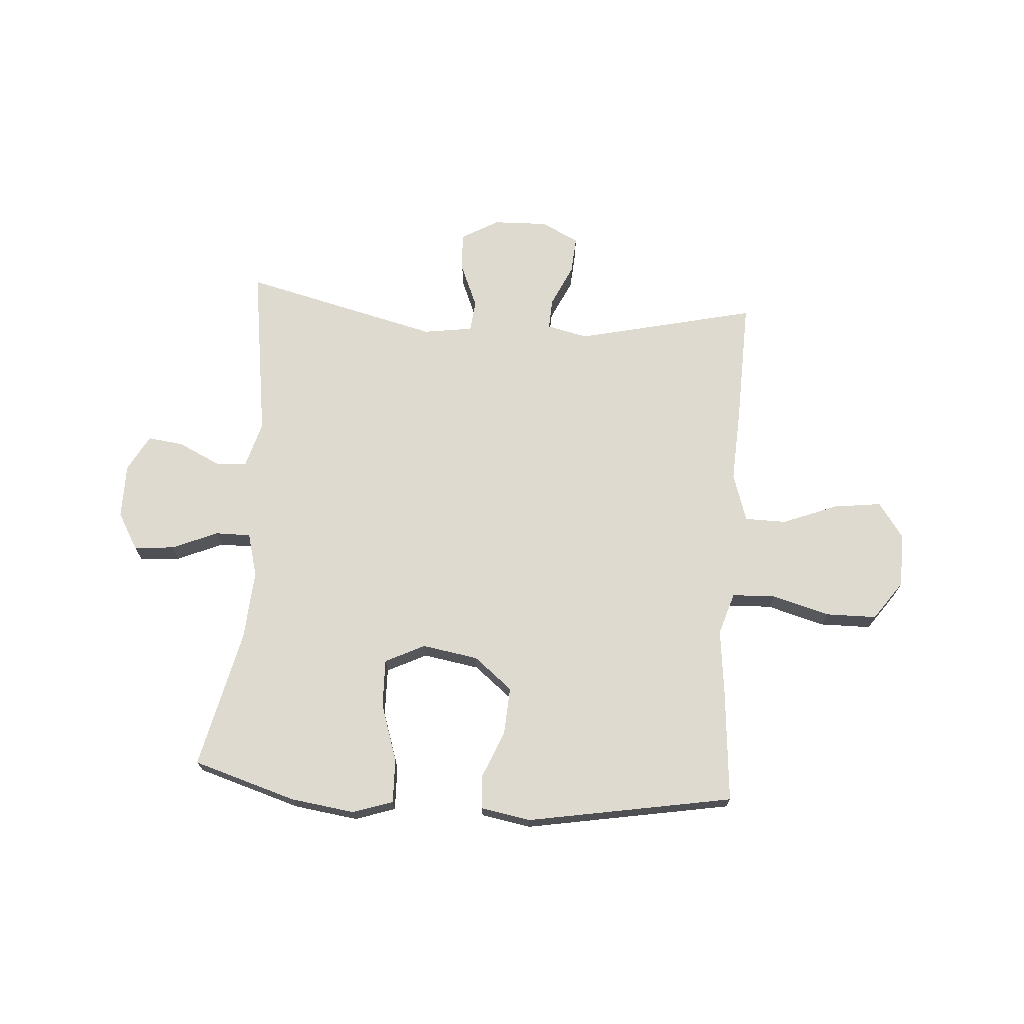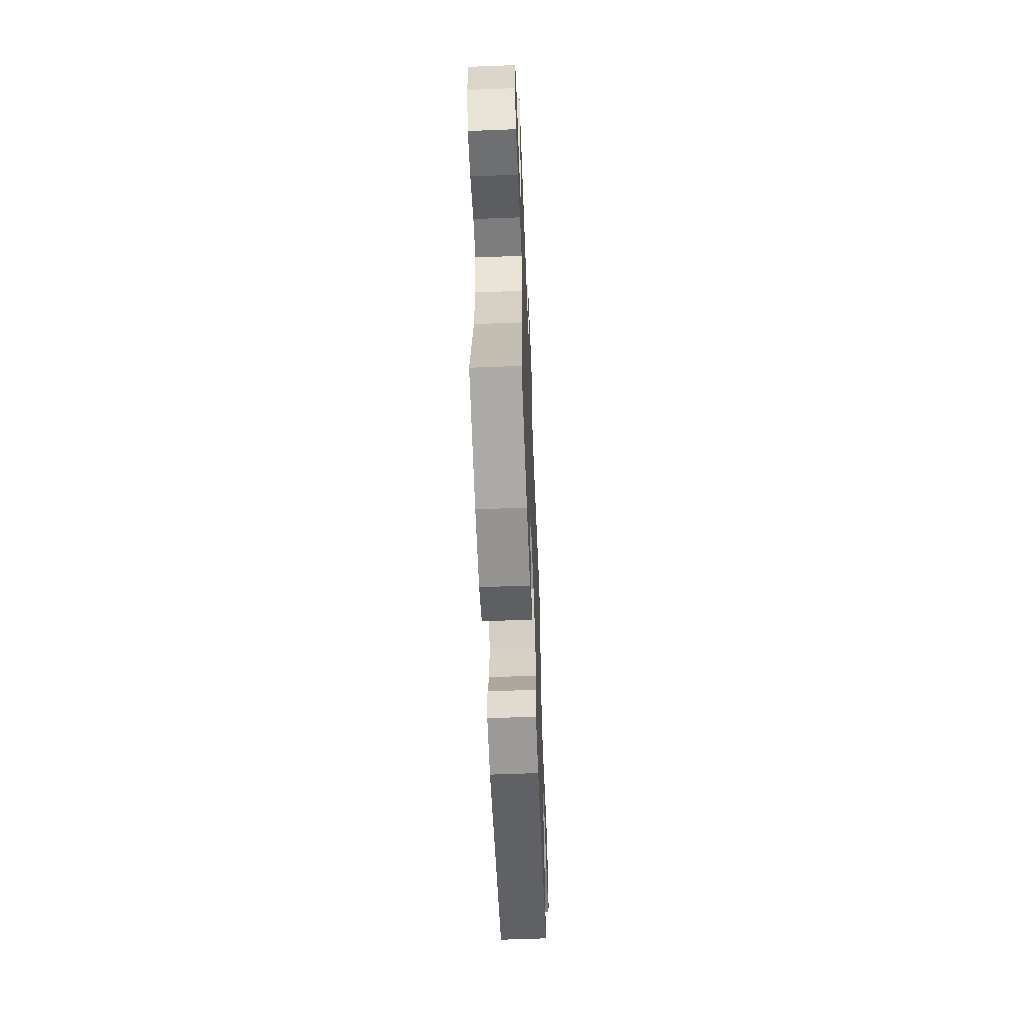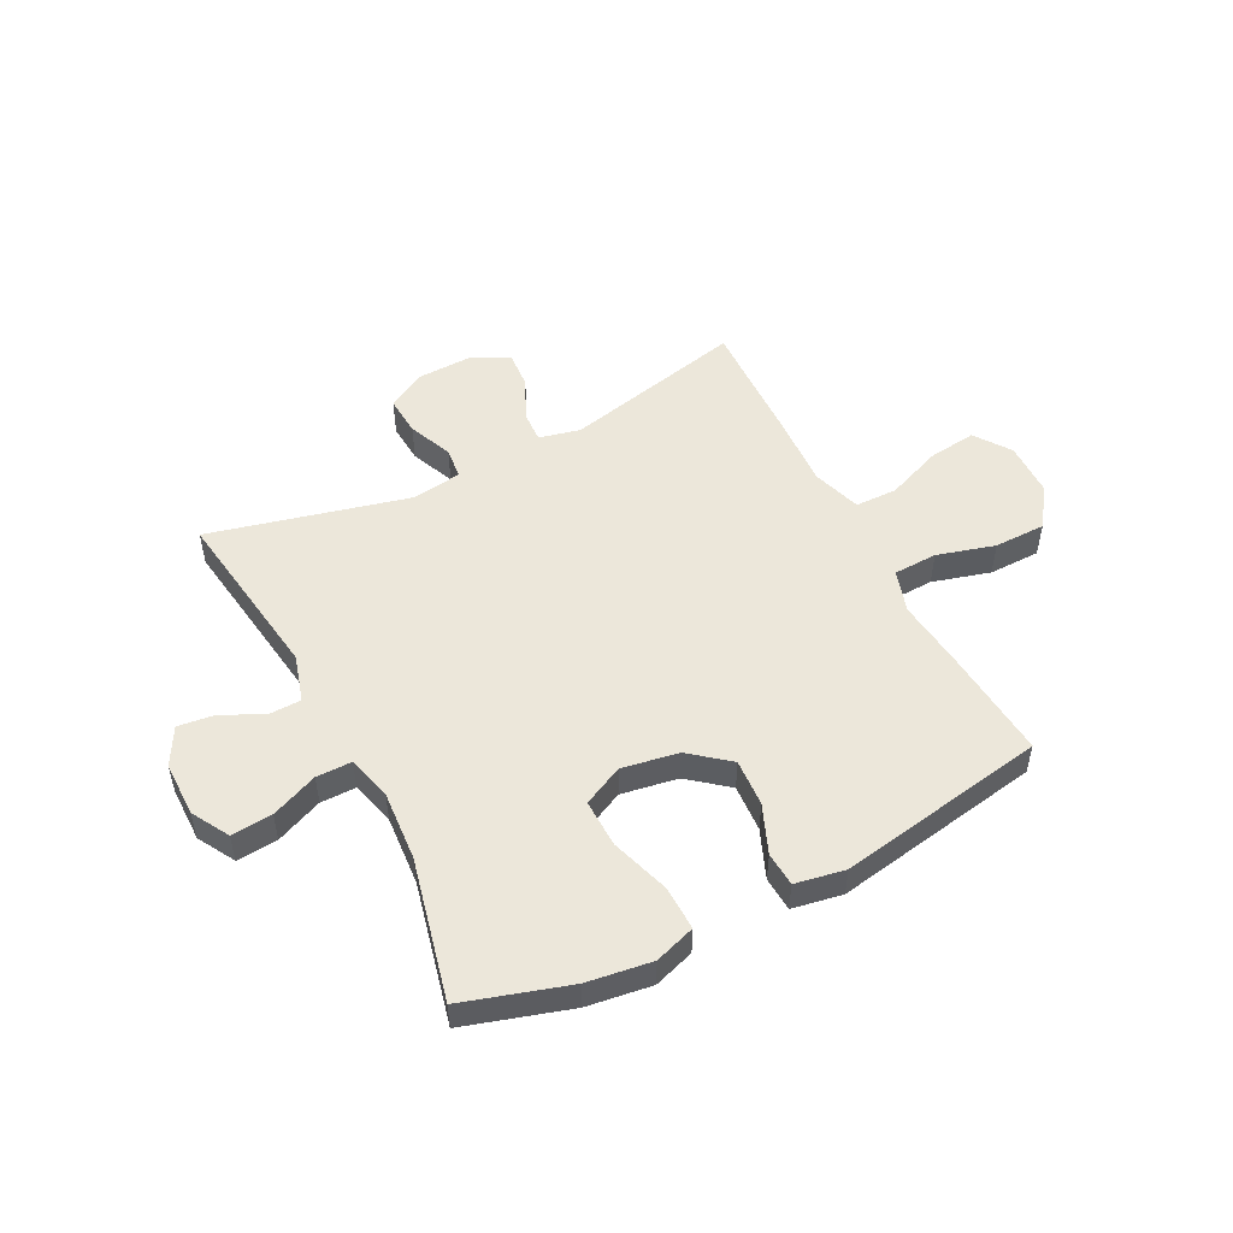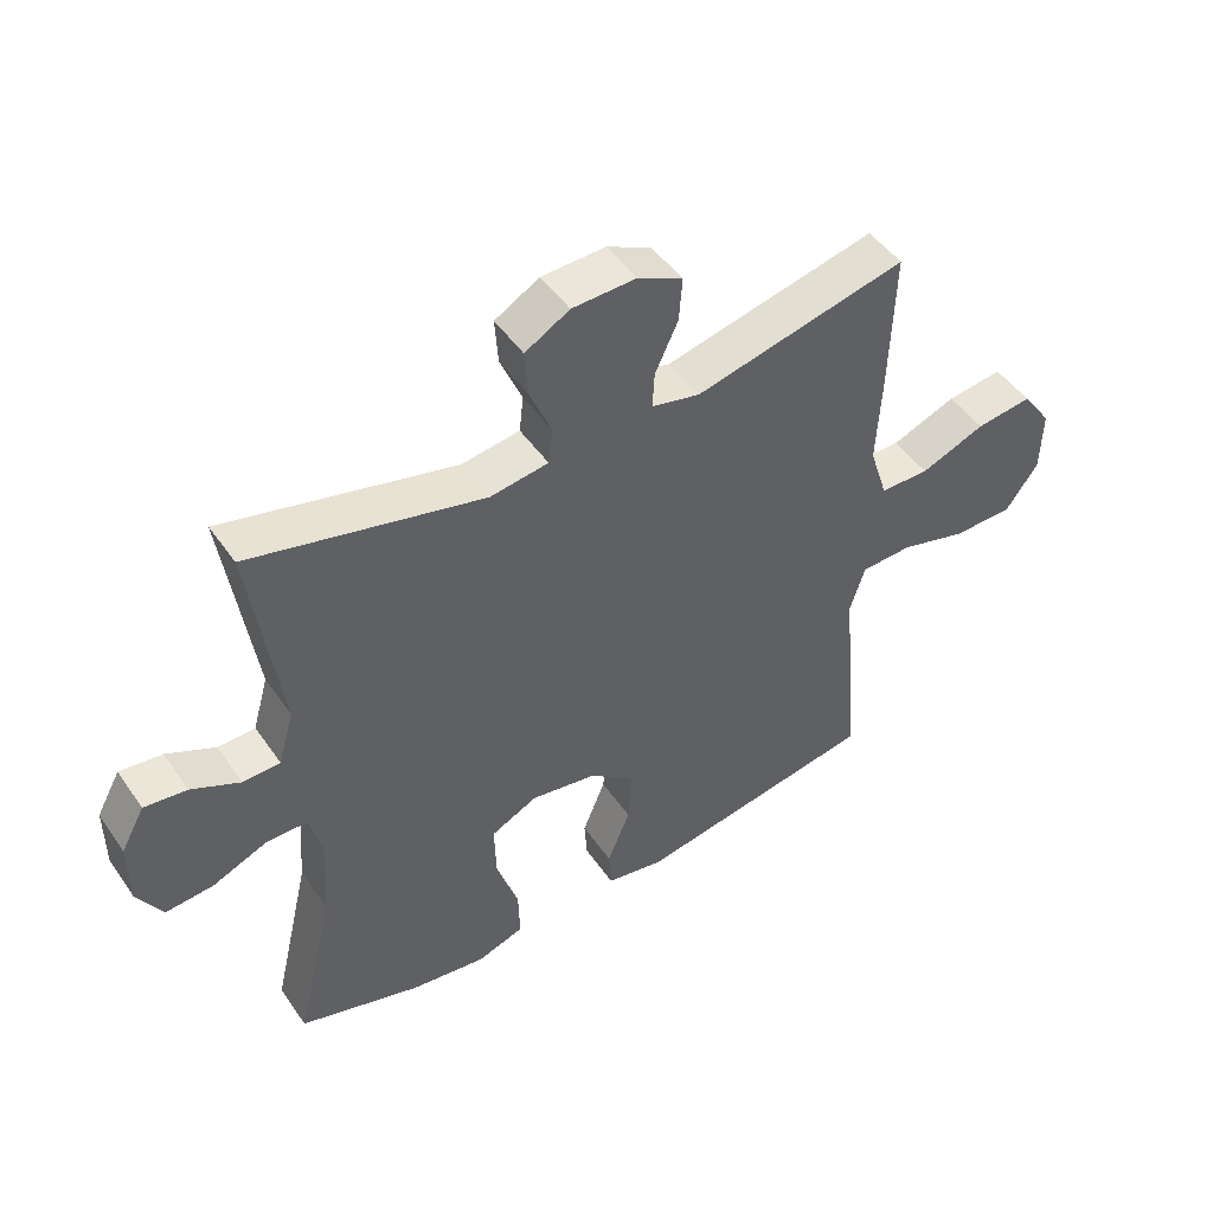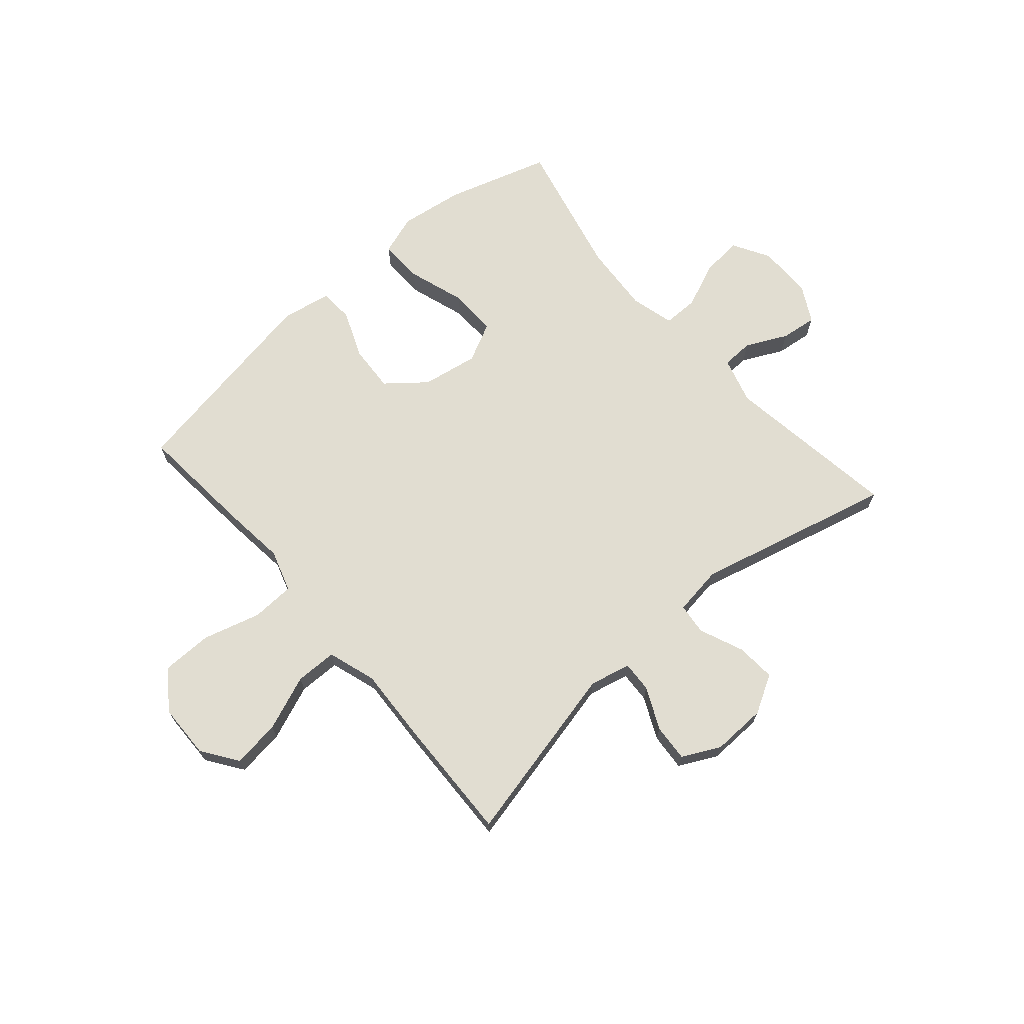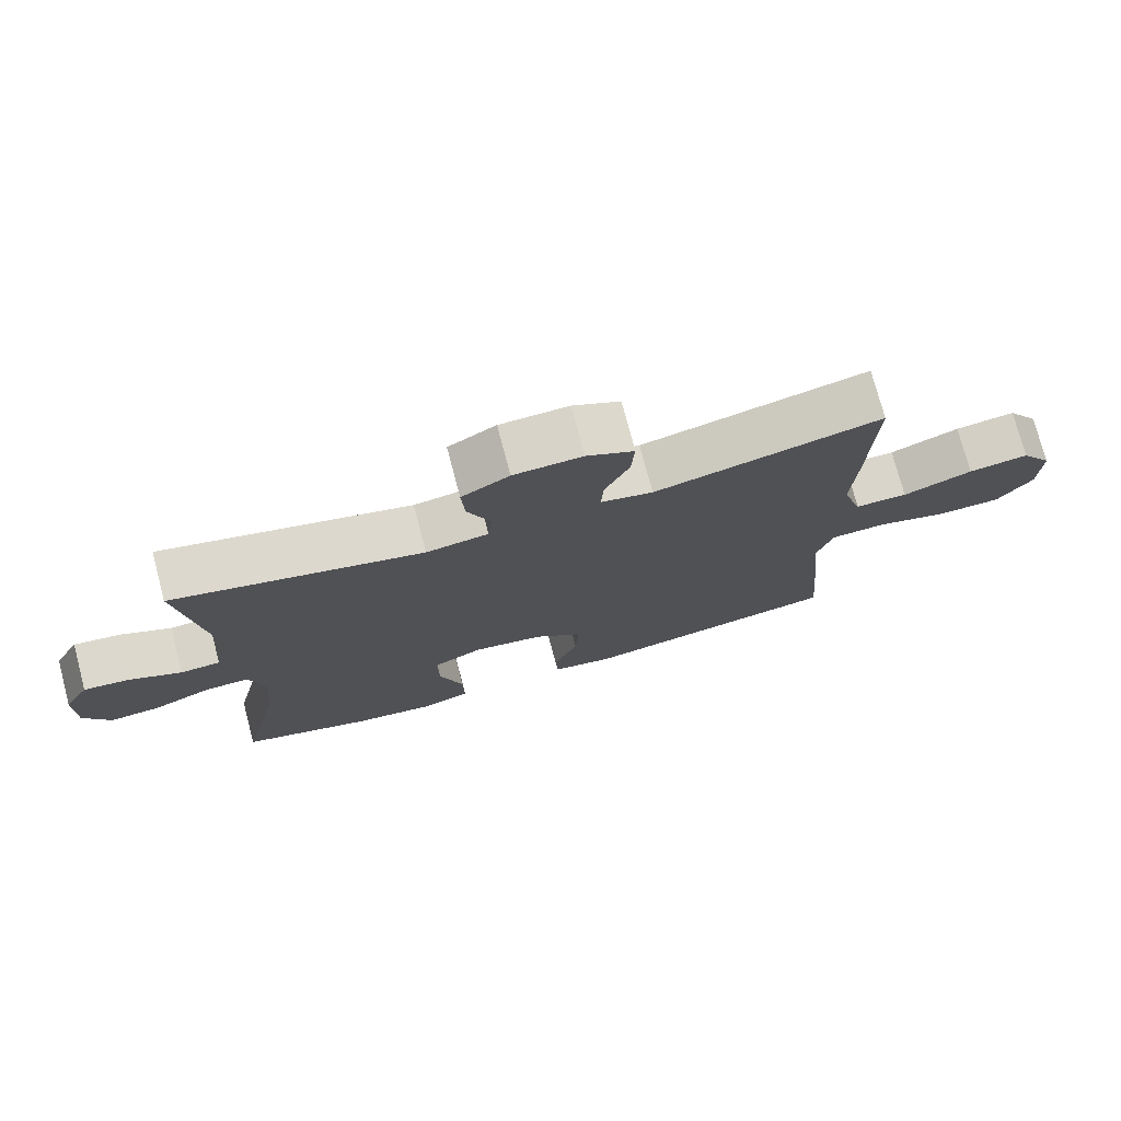
<metadata>
{"format":"obj","ext":"obj","renderer":"f3d","projection":"perspective","resolution":1024,"background":"white","views":[{"elev":70.6,"azim":-176.0,"up":"+Y"},{"elev":-59.2,"azim":92.3,"up":"+Z"},{"elev":51.1,"azim":152.9,"up":"+Y"},{"elev":48.1,"azim":146.9,"up":"+Z"},{"elev":68.7,"azim":-40.9,"up":"+Y"},{"elev":75.1,"azim":165.2,"up":"+Z"}]}
</metadata>
<code>
v -0.5 0.07 -0.5
v -0.483 0.07 -0.296
v -0.47 0.07 -0.178
v -0.494 0.07 -0.102
v -0.572 0.07 -0.099
v -0.675 0.07 -0.128
v -0.767 0.07 -0.127
v -0.817 0.07 -0.057
v -0.819 0.07 0.041
v -0.774 0.07 0.105
v -0.688 0.07 0.094
v -0.589 0.07 0.055
v -0.514 0.07 0.056
v -0.486 0.07 0.143
v -0.493 0.07 0.278
v -0.5 0.07 0.5
v -0.176 0.07 0.425
v -0.102 0.07 0.442
v -0.105 0.07 0.498
v -0.14 0.07 0.573
v -0.145 0.07 0.64
v -0.077 0.07 0.674
v 0.021 0.07 0.671
v 0.089 0.07 0.632
v 0.084 0.07 0.561
v 0.051 0.07 0.482
v 0.057 0.07 0.426
v 0.146 0.07 0.413
v 0.5 0.07 0.5
v 0.455 0.07 0.185
v 0.479 0.07 0.101
v 0.536 0.07 0.099
v 0.61 0.07 0.135
v 0.675 0.07 0.143
v 0.711 0.07 0.077
v 0.711 0.07 -0.021
v 0.673 0.07 -0.087
v 0.6 0.07 -0.081
v 0.517 0.07 -0.046
v 0.454 0.07 -0.046
v 0.433 0.07 -0.125
v 0.442 0.07 -0.25
v 0.5 0.07 -0.5
v 0.314 0.07 -0.557
v 0.199 0.07 -0.573
v 0.127 0.07 -0.549
v 0.129 0.07 -0.47
v 0.163 0.07 -0.366
v 0.165 0.07 -0.28
v 0.094 0.07 -0.245
v -0.007 0.07 -0.262
v -0.076 0.07 -0.318
v -0.071 0.07 -0.402
v -0.036 0.07 -0.488
v -0.04 0.07 -0.549
v -0.129 0.07 -0.565
v -0.5 0 -0.5
v -0.483 0 -0.296
v -0.47 0 -0.178
v -0.494 0 -0.102
v -0.572 0 -0.099
v -0.675 0 -0.128
v -0.767 0 -0.127
v -0.817 0 -0.057
v -0.819 0 0.041
v -0.774 0 0.105
v -0.688 0 0.094
v -0.589 0 0.055
v -0.514 0 0.056
v -0.486 0 0.143
v -0.493 0 0.278
v -0.5 0 0.5
v -0.176 0 0.425
v -0.102 0 0.442
v -0.105 0 0.498
v -0.14 0 0.573
v -0.145 0 0.64
v -0.077 0 0.674
v 0.021 0 0.671
v 0.089 0 0.632
v 0.084 0 0.561
v 0.051 0 0.482
v 0.057 0 0.426
v 0.146 0 0.413
v 0.5 0 0.5
v 0.455 0 0.185
v 0.479 0 0.101
v 0.536 0 0.099
v 0.61 0 0.135
v 0.675 0 0.143
v 0.711 0 0.077
v 0.711 0 -0.021
v 0.673 0 -0.087
v 0.6 0 -0.081
v 0.517 0 -0.046
v 0.454 0 -0.046
v 0.433 0 -0.125
v 0.442 0 -0.25
v 0.5 0 -0.5
v 0.314 0 -0.557
v 0.199 0 -0.573
v 0.127 0 -0.549
v 0.129 0 -0.47
v 0.163 0 -0.366
v 0.165 0 -0.28
v 0.094 0 -0.245
v -0.007 0 -0.262
v -0.076 0 -0.318
v -0.071 0 -0.402
v -0.036 0 -0.488
v -0.04 0 -0.549
v -0.129 0 -0.565
f 53 54 55 56
f 52 53 56 1
f 51 52 1 2
f 50 51 2 3
f 45 46 47 48
f 45 48 49
f 42 43 44 45
f 41 42 45 49
f 40 41 49 50
f 36 37 38 39
f 36 39 40
f 35 36 40
f 32 33 34 35
f 31 32 35 40
f 30 31 40 50
f 28 29 30 50
f 23 24 25 26
f 23 26 27
f 22 23 27
f 19 20 21 22
f 18 19 22 27
f 17 18 27 28
f 14 15 16 17
f 13 14 17 28
f 9 10 11 12
f 9 12 13
f 8 9 13
f 5 6 7 8
f 4 5 8 13
f 13 28 50
f 3 4 13 50
f 112 111 110 109
f 57 112 109 108
f 58 57 108 107
f 59 58 107 106
f 104 103 102 101
f 105 104 101
f 101 100 99 98
f 105 101 98 97
f 106 105 97 96
f 95 94 93 92
f 96 95 92
f 96 92 91
f 91 90 89 88
f 96 91 88 87
f 106 96 87 86
f 106 86 85 84
f 82 81 80 79
f 83 82 79
f 83 79 78
f 78 77 76 75
f 83 78 75 74
f 84 83 74 73
f 73 72 71 70
f 84 73 70 69
f 68 67 66 65
f 69 68 65
f 69 65 64
f 64 63 62 61
f 69 64 61 60
f 106 84 69
f 106 69 60 59
f 1 57 58 2
f 2 58 59 3
f 3 59 60 4
f 4 60 61 5
f 5 61 62 6
f 6 62 63 7
f 7 63 64 8
f 8 64 65 9
f 9 65 66 10
f 10 66 67 11
f 11 67 68 12
f 12 68 69 13
f 13 69 70 14
f 14 70 71 15
f 15 71 72 16
f 16 72 73 17
f 17 73 74 18
f 18 74 75 19
f 19 75 76 20
f 20 76 77 21
f 21 77 78 22
f 22 78 79 23
f 23 79 80 24
f 24 80 81 25
f 25 81 82 26
f 26 82 83 27
f 27 83 84 28
f 28 84 85 29
f 29 85 86 30
f 30 86 87 31
f 31 87 88 32
f 32 88 89 33
f 33 89 90 34
f 34 90 91 35
f 35 91 92 36
f 36 92 93 37
f 37 93 94 38
f 38 94 95 39
f 39 95 96 40
f 40 96 97 41
f 41 97 98 42
f 42 98 99 43
f 43 99 100 44
f 44 100 101 45
f 45 101 102 46
f 46 102 103 47
f 47 103 104 48
f 48 104 105 49
f 49 105 106 50
f 50 106 107 51
f 51 107 108 52
f 52 108 109 53
f 53 109 110 54
f 54 110 111 55
f 55 111 112 56
f 56 112 57 1

</code>
